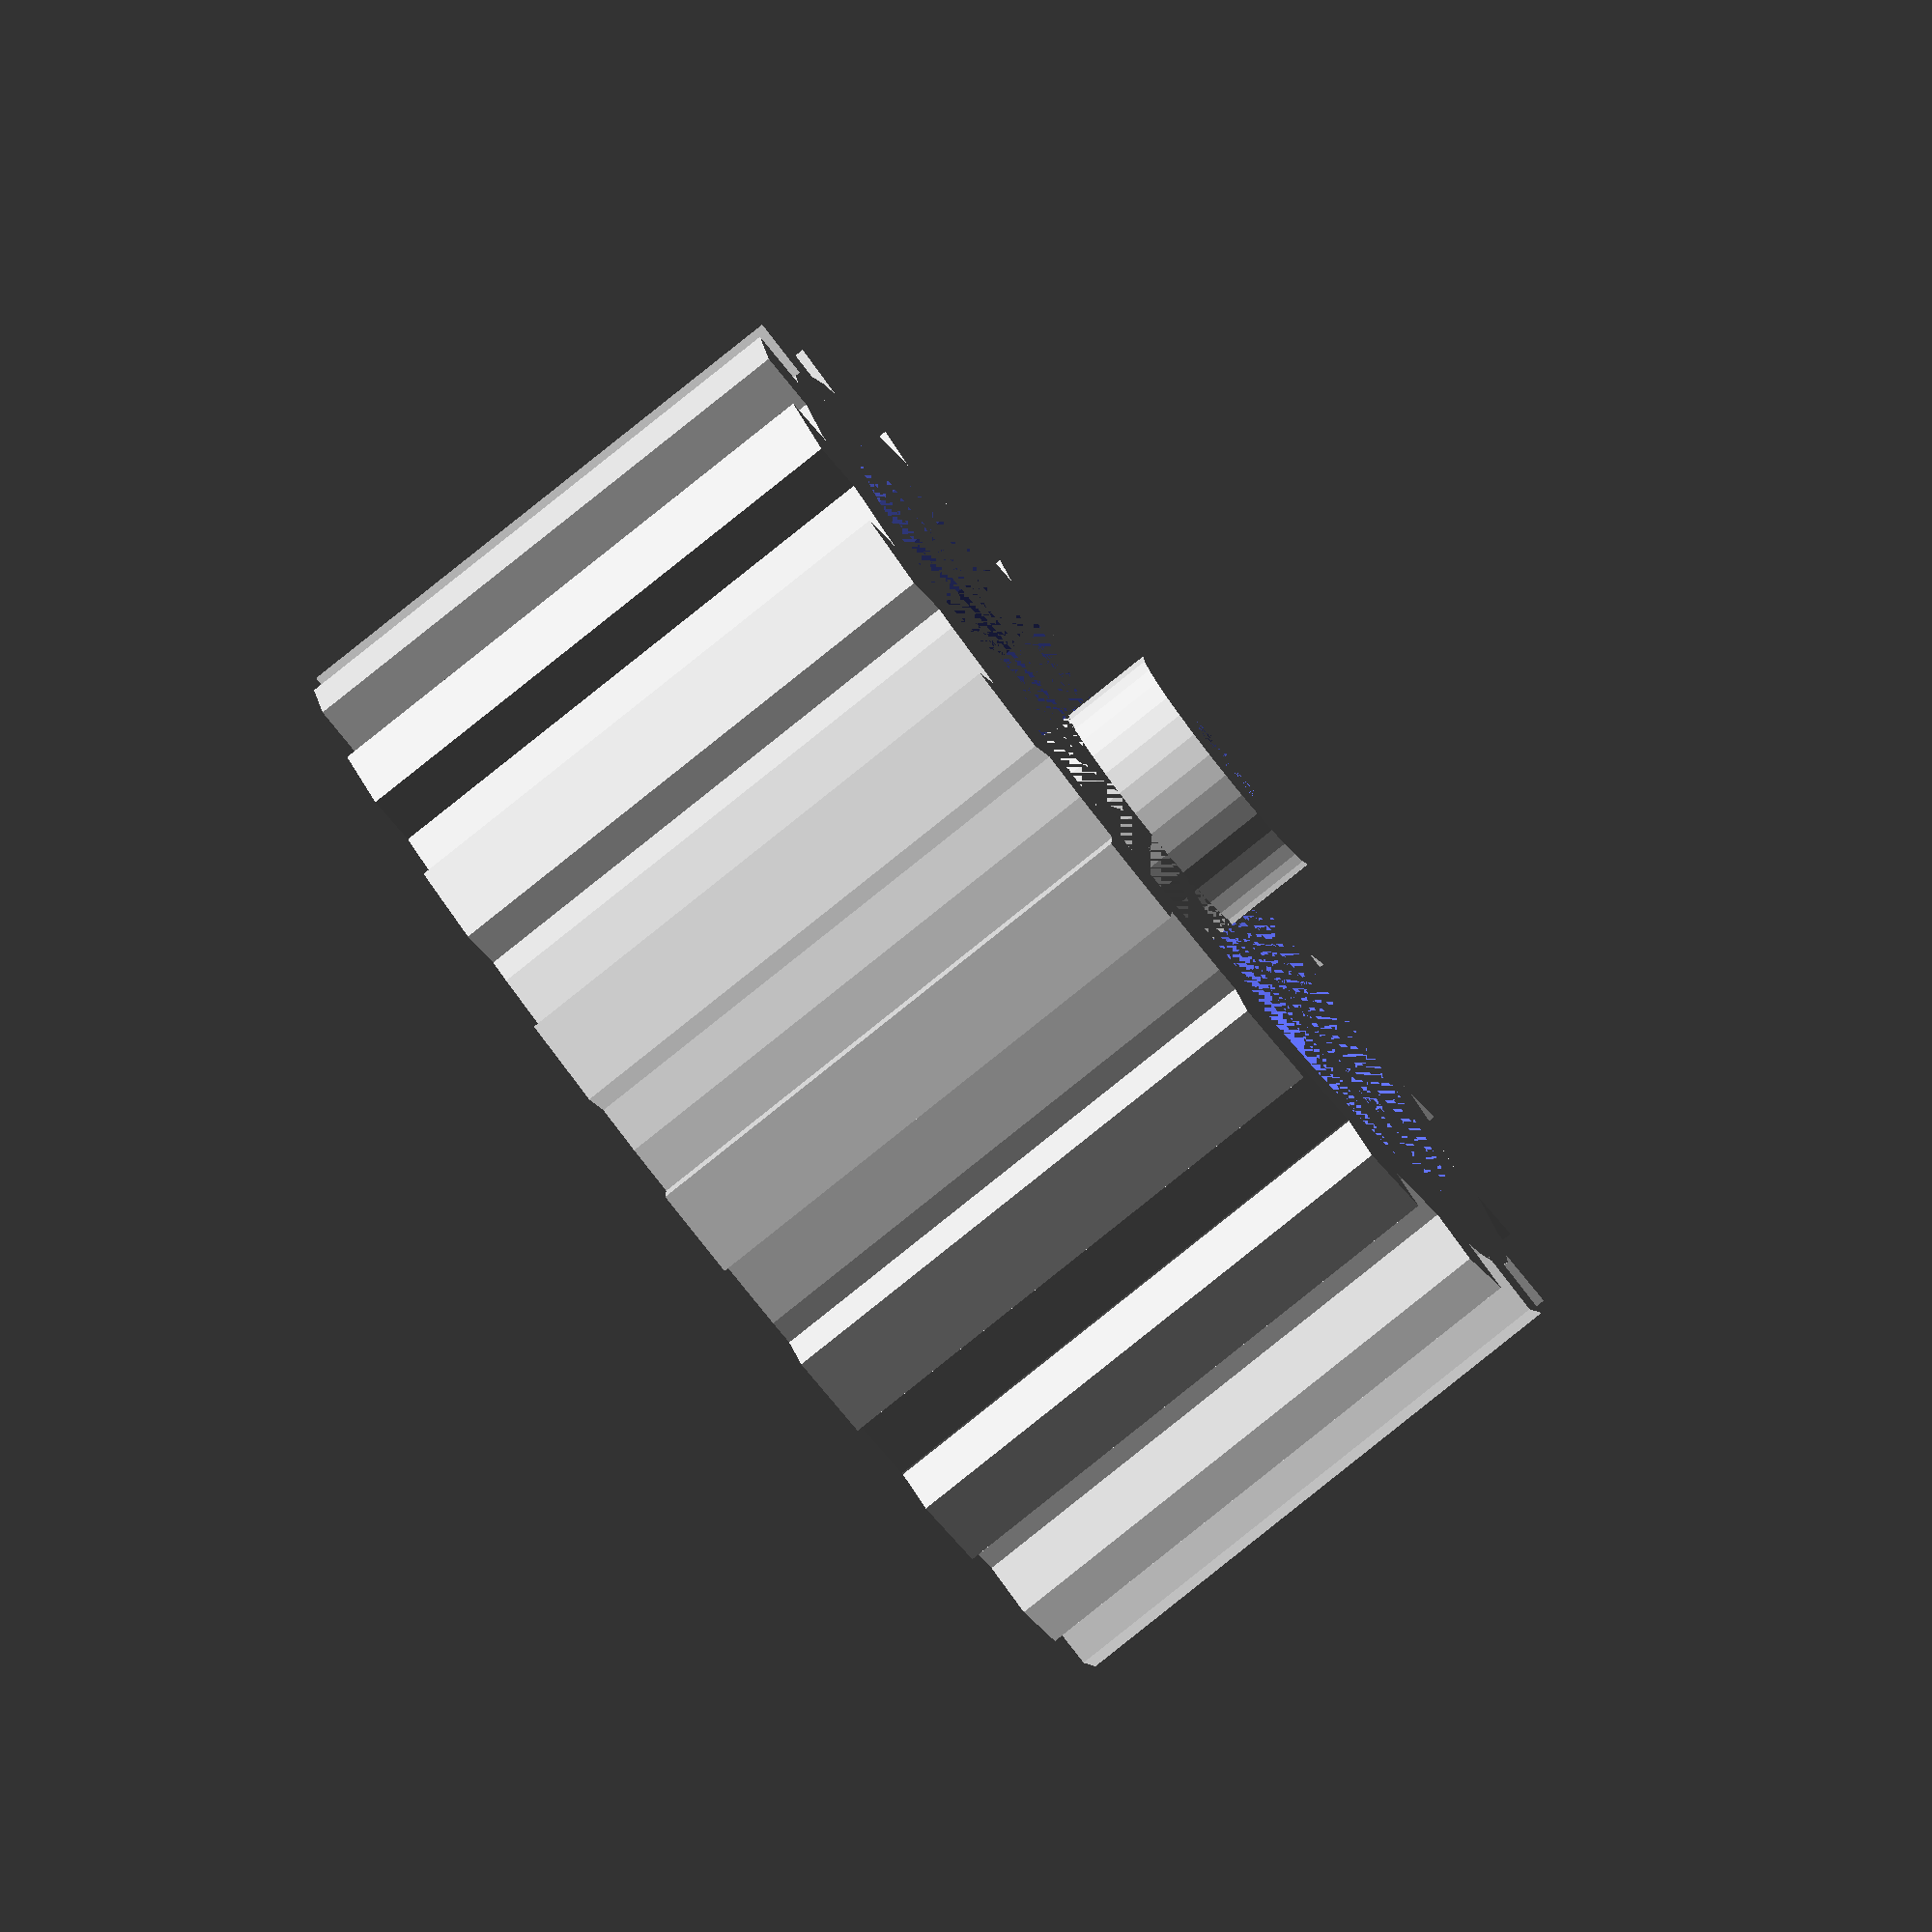
<openscad>
$fn=32;

//wheel by moondeck
//MIT license

union() {
	translate([0,0,5])
	union() {
		translate([0,-2.325,17.6])
		cube([5,0.9,23],center=true);
		translate([0,2.325,17.6])
		cube([5,0.9,23],center=true);

		difference() {
			cylinder(h=30,d=14);
			translate([0,0,6])
			cylinder(h=24,d=5.3);
		}

	}
	difference() {
		cylinder(h=30,d=60);
		translate([0,0,25])
		cylinder(h=5,d=50);

		for (i=[0,60,120,180,240,300,360]) 
		rotate(i)	
		translate([15,0,0])
		cylinder(h=30,d=10);
	}


	for (i=[0,20,40,60,80,100,120,140,160,180,200,220,240,260,280,300,320,340,360]) 
		rotate(i)	
		translate([28,-2.5,0])
		cube([5,5,30]);
}
</openscad>
<views>
elev=83.1 azim=191.6 roll=308.6 proj=o view=solid
</views>
